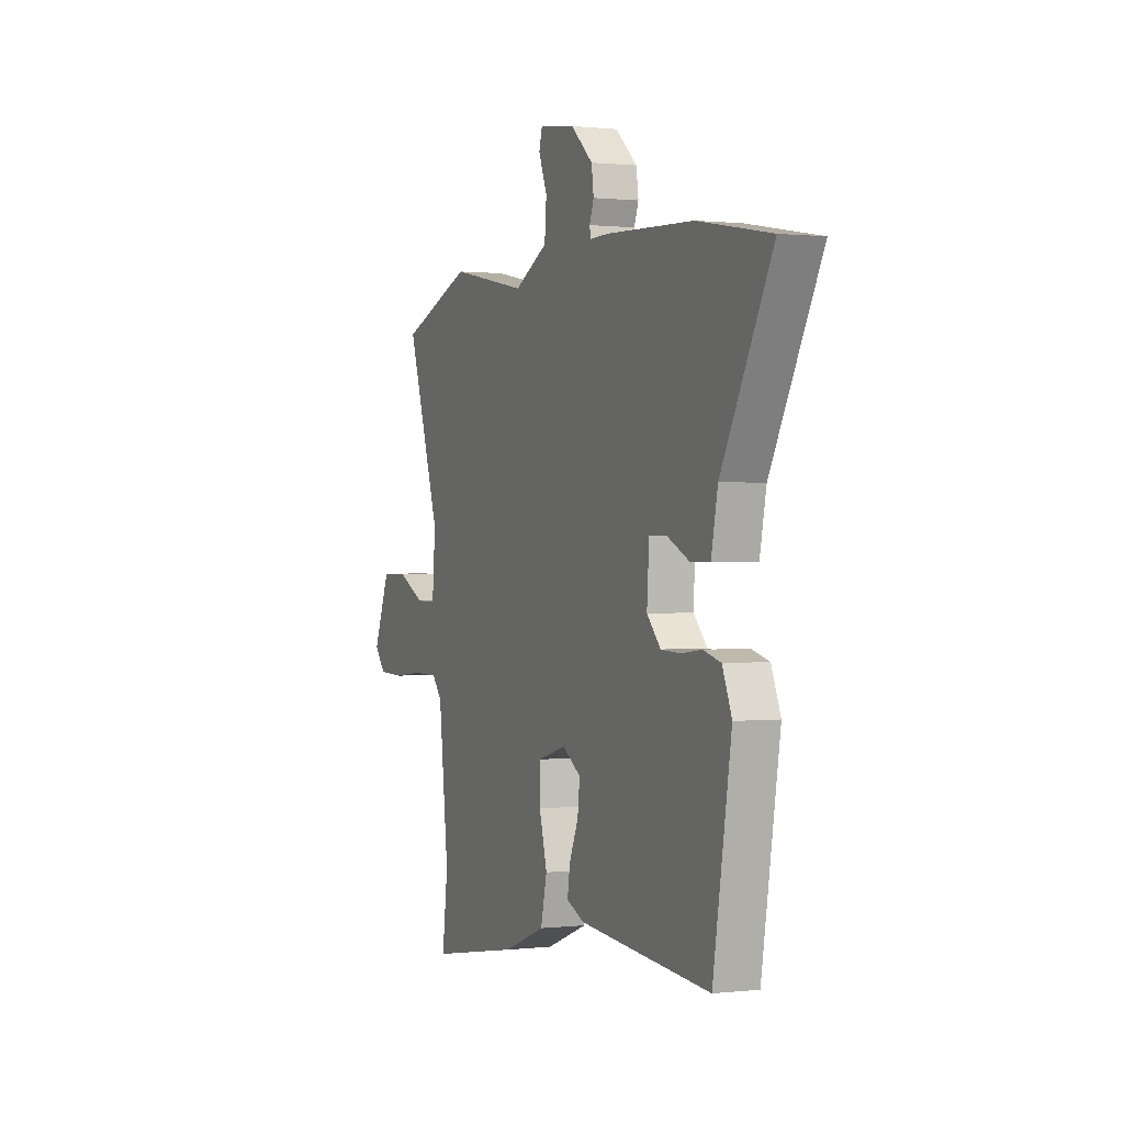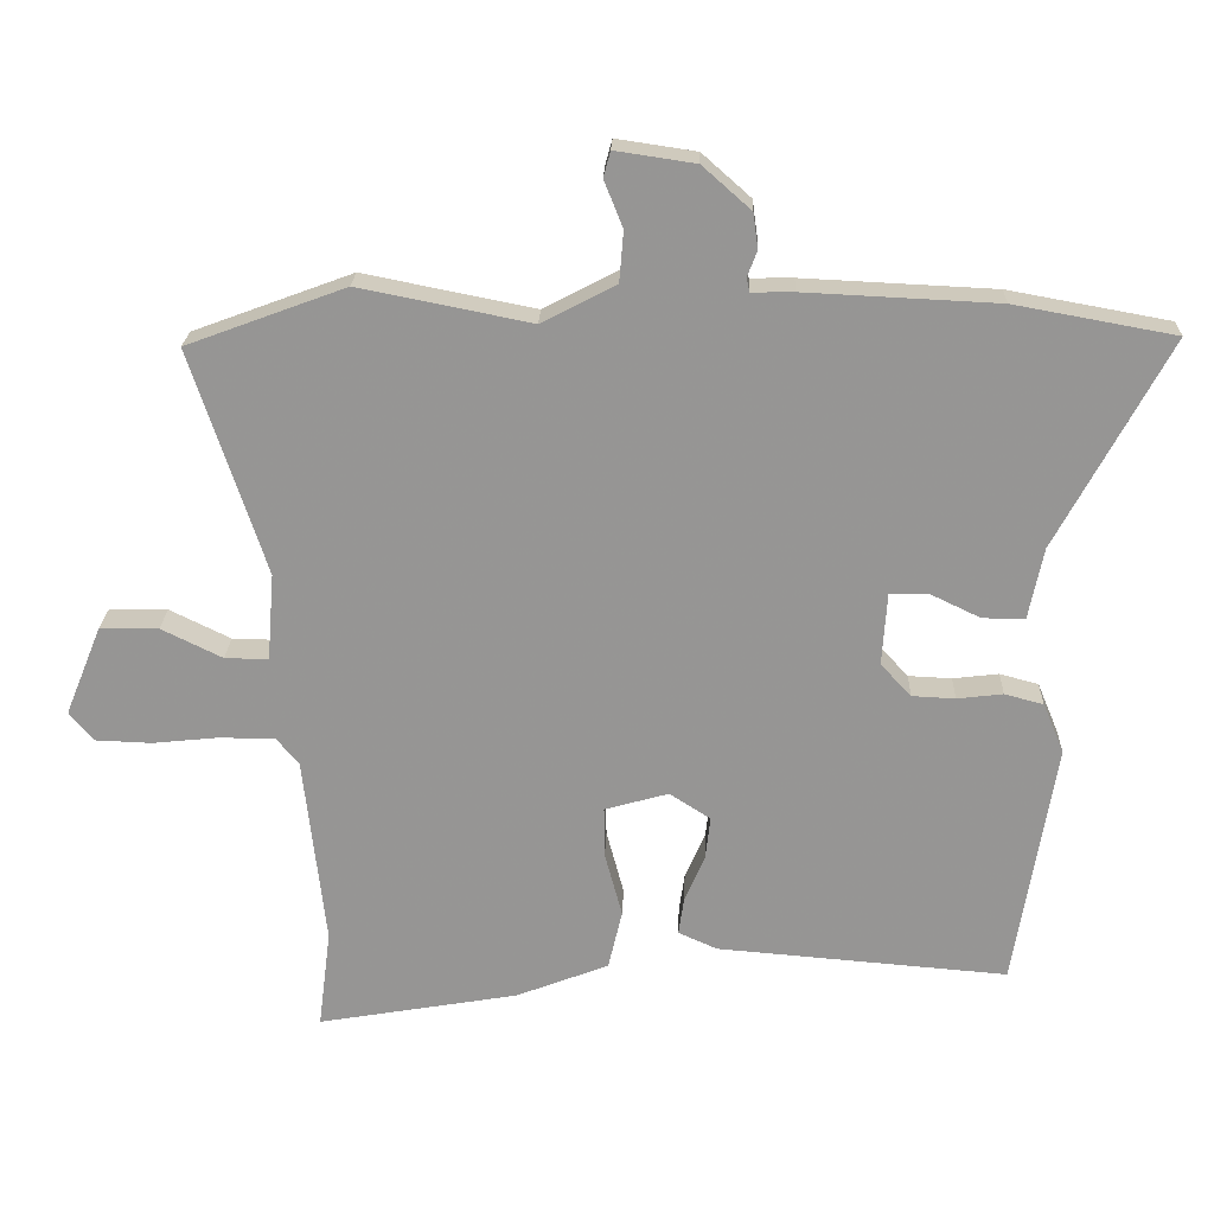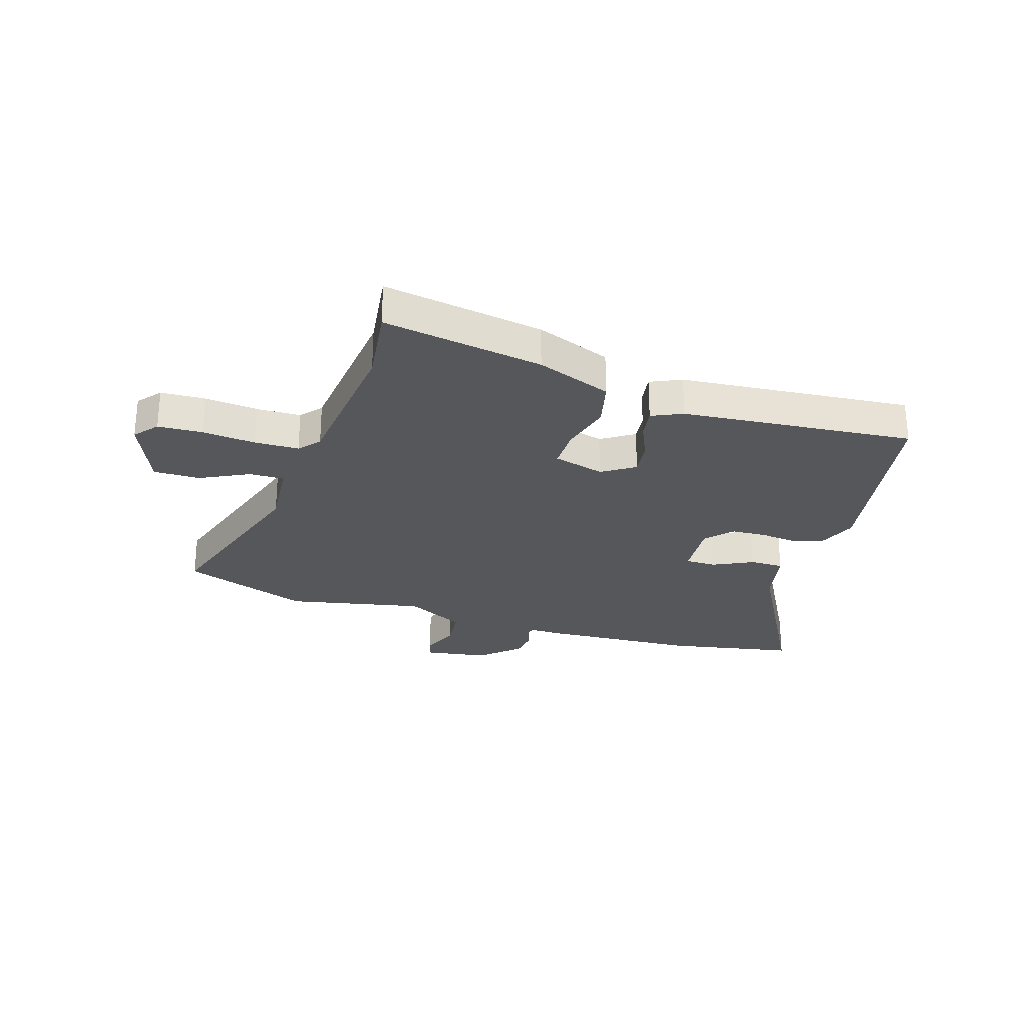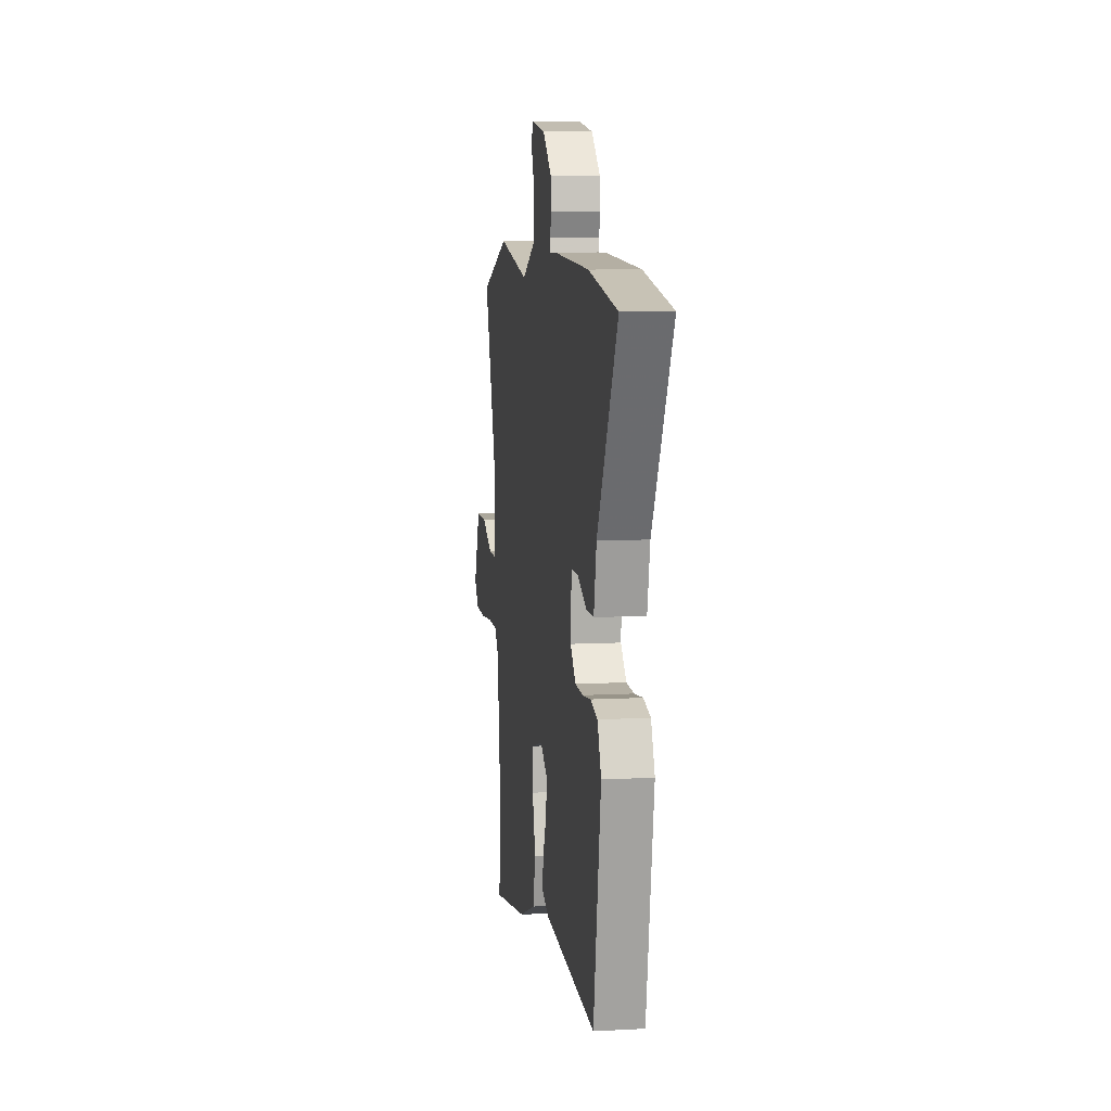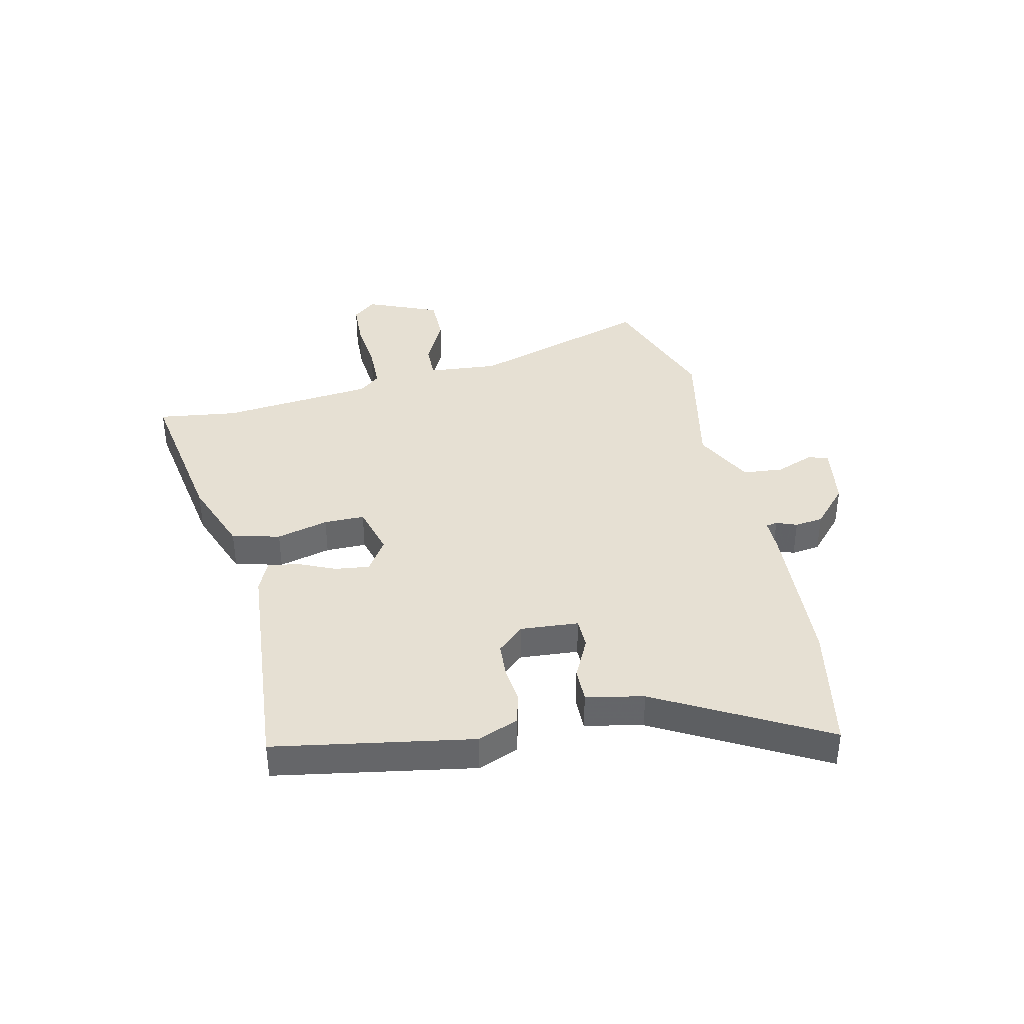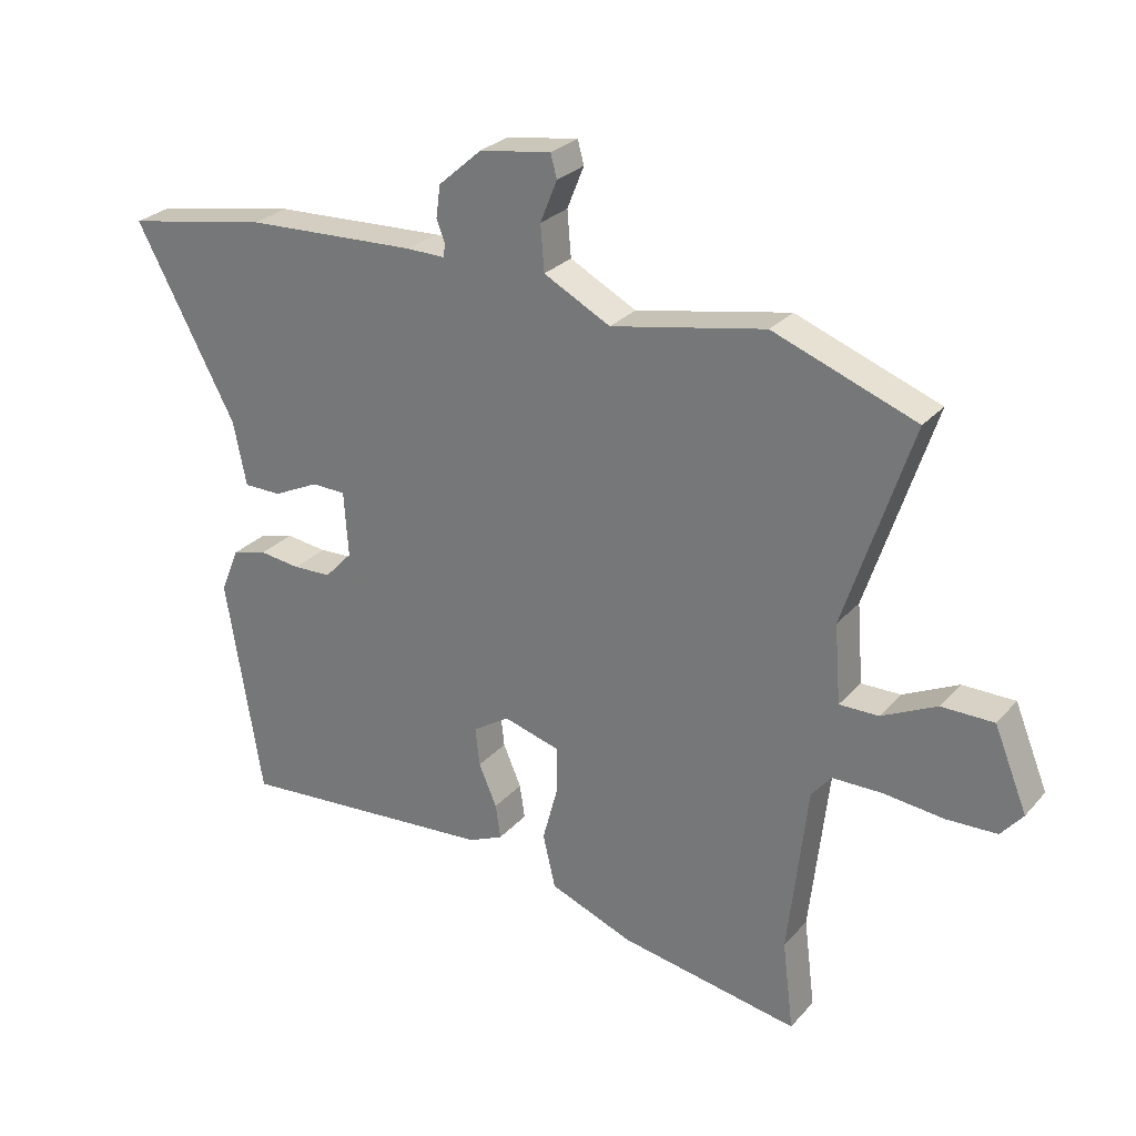
<metadata>
{"format":"obj","ext":"obj","renderer":"f3d","projection":"perspective","resolution":1024,"background":"white","views":[{"elev":0.6,"azim":-112.9,"up":"+Z"},{"elev":22.1,"azim":-178.0,"up":"+Z"},{"elev":-27.2,"azim":163.0,"up":"+Y"},{"elev":8.5,"azim":-98.4,"up":"+Z"},{"elev":38.4,"azim":-102.2,"up":"+Y"},{"elev":27.3,"azim":32.1,"up":"+Z"}]}
</metadata>
<code>
v -0.666 0.07 0.47
v -0.435 0.07 0.512
v -0.158 0.07 0.525
v -0.097 0.07 0.524
v -0.093 0.07 0.544
v -0.107 0.07 0.581
v -0.1 0.07 0.632
v -0.03 0.07 0.694
v 0.085 0.07 0.711
v 0.095 0.07 0.674
v 0.068 0.07 0.607
v 0.074 0.07 0.534
v 0.181 0.07 0.478
v 0.428 0.07 0.527
v 0.657 0.07 0.442
v 0.55 0.07 0.117
v 0.56 0.07 -0.009
v 0.623 0.07 -0.008
v 0.711 0.07 0.035
v 0.795 0.07 0.035
v 0.848 0.07 -0.095
v 0.813 0.07 -0.137
v 0.732 0.07 -0.14
v 0.636 0.07 -0.13
v 0.556 0.07 -0.131
v 0.524 0.07 -0.169
v 0.493 0.07 -0.444
v 0.511 0.07 -0.587
v 0.222 0.07 -0.537
v 0.088 0.07 -0.485
v 0.068 0.07 -0.399
v 0.093 0.07 -0.306
v 0.094 0.07 -0.233
v 0.002 0.07 -0.207
v -0.057 0.07 -0.245
v -0.05 0.07 -0.307
v -0.021 0.07 -0.374
v -0.013 0.07 -0.429
v -0.069 0.07 -0.454
v -0.488 0.07 -0.488
v -0.546 0.07 -0.133
v -0.516 0.07 -0.061
v -0.46 0.07 -0.046
v -0.394 0.07 -0.054
v -0.332 0.07 -0.051
v -0.288 0.07 -0.004
v -0.295 0.07 0.101
v -0.35 0.07 0.102
v -0.423 0.07 0.067
v -0.484 0.07 0.067
v -0.505 0.07 0.17
v -0.666 0 0.47
v -0.435 0 0.512
v -0.158 0 0.525
v -0.097 0 0.524
v -0.093 0 0.544
v -0.107 0 0.581
v -0.1 0 0.632
v -0.03 0 0.694
v 0.085 0 0.711
v 0.095 0 0.674
v 0.068 0 0.607
v 0.074 0 0.534
v 0.181 0 0.478
v 0.428 0 0.527
v 0.657 0 0.442
v 0.55 0 0.117
v 0.56 0 -0.009
v 0.623 0 -0.008
v 0.711 0 0.035
v 0.795 0 0.035
v 0.848 0 -0.095
v 0.813 0 -0.137
v 0.732 0 -0.14
v 0.636 0 -0.13
v 0.556 0 -0.131
v 0.524 0 -0.169
v 0.493 0 -0.444
v 0.511 0 -0.587
v 0.222 0 -0.537
v 0.088 0 -0.485
v 0.068 0 -0.399
v 0.093 0 -0.306
v 0.094 0 -0.233
v 0.002 0 -0.207
v -0.057 0 -0.245
v -0.05 0 -0.307
v -0.021 0 -0.374
v -0.013 0 -0.429
v -0.069 0 -0.454
v -0.488 0 -0.488
v -0.546 0 -0.133
v -0.516 0 -0.061
v -0.46 0 -0.046
v -0.394 0 -0.054
v -0.332 0 -0.051
v -0.288 0 -0.004
v -0.295 0 0.101
v -0.35 0 0.102
v -0.423 0 0.067
v -0.484 0 0.067
v -0.505 0 0.17
f 48 49 50 51
f 2 3 4
f 1 2 4
f 51 1 4
f 48 51 4
f 47 48 4
f 46 47 4
f 42 43 44
f 41 42 44
f 40 41 44
f 39 40 44
f 38 39 44
f 37 38 44
f 36 37 44
f 35 36 44 45
f 34 35 45 46
f 30 31 32
f 29 30 32
f 28 29 32
f 27 28 32
f 26 27 32 33
f 34 46 4
f 33 34 4
f 26 33 4
f 25 26 4
f 22 23 24
f 21 22 24
f 20 21 24
f 19 20 24
f 18 19 24
f 13 14 15 16
f 12 13 16 17
f 9 10 11
f 8 9 11
f 7 8 11
f 6 7 11
f 5 6 11
f 5 11 12
f 4 5 12 17
f 17 18 24 25
f 4 17 25
f 102 101 100 99
f 55 54 53
f 55 53 52
f 55 52 102
f 55 102 99
f 55 99 98
f 55 98 97
f 95 94 93
f 95 93 92
f 95 92 91
f 95 91 90
f 95 90 89
f 95 89 88
f 95 88 87
f 96 95 87 86
f 97 96 86 85
f 83 82 81
f 83 81 80
f 83 80 79
f 83 79 78
f 84 83 78 77
f 55 97 85
f 55 85 84
f 55 84 77
f 55 77 76
f 75 74 73
f 75 73 72
f 75 72 71
f 75 71 70
f 75 70 69
f 67 66 65 64
f 68 67 64 63
f 62 61 60
f 62 60 59
f 62 59 58
f 62 58 57
f 62 57 56
f 63 62 56
f 68 63 56 55
f 76 75 69 68
f 76 68 55
f 1 52 53 2
f 2 53 54 3
f 3 54 55 4
f 4 55 56 5
f 5 56 57 6
f 6 57 58 7
f 7 58 59 8
f 8 59 60 9
f 9 60 61 10
f 10 61 62 11
f 11 62 63 12
f 12 63 64 13
f 13 64 65 14
f 14 65 66 15
f 15 66 67 16
f 16 67 68 17
f 17 68 69 18
f 18 69 70 19
f 19 70 71 20
f 20 71 72 21
f 21 72 73 22
f 22 73 74 23
f 23 74 75 24
f 24 75 76 25
f 25 76 77 26
f 26 77 78 27
f 27 78 79 28
f 28 79 80 29
f 29 80 81 30
f 30 81 82 31
f 31 82 83 32
f 32 83 84 33
f 33 84 85 34
f 34 85 86 35
f 35 86 87 36
f 36 87 88 37
f 37 88 89 38
f 38 89 90 39
f 39 90 91 40
f 40 91 92 41
f 41 92 93 42
f 42 93 94 43
f 43 94 95 44
f 44 95 96 45
f 45 96 97 46
f 46 97 98 47
f 47 98 99 48
f 48 99 100 49
f 49 100 101 50
f 50 101 102 51
f 51 102 52 1

</code>
